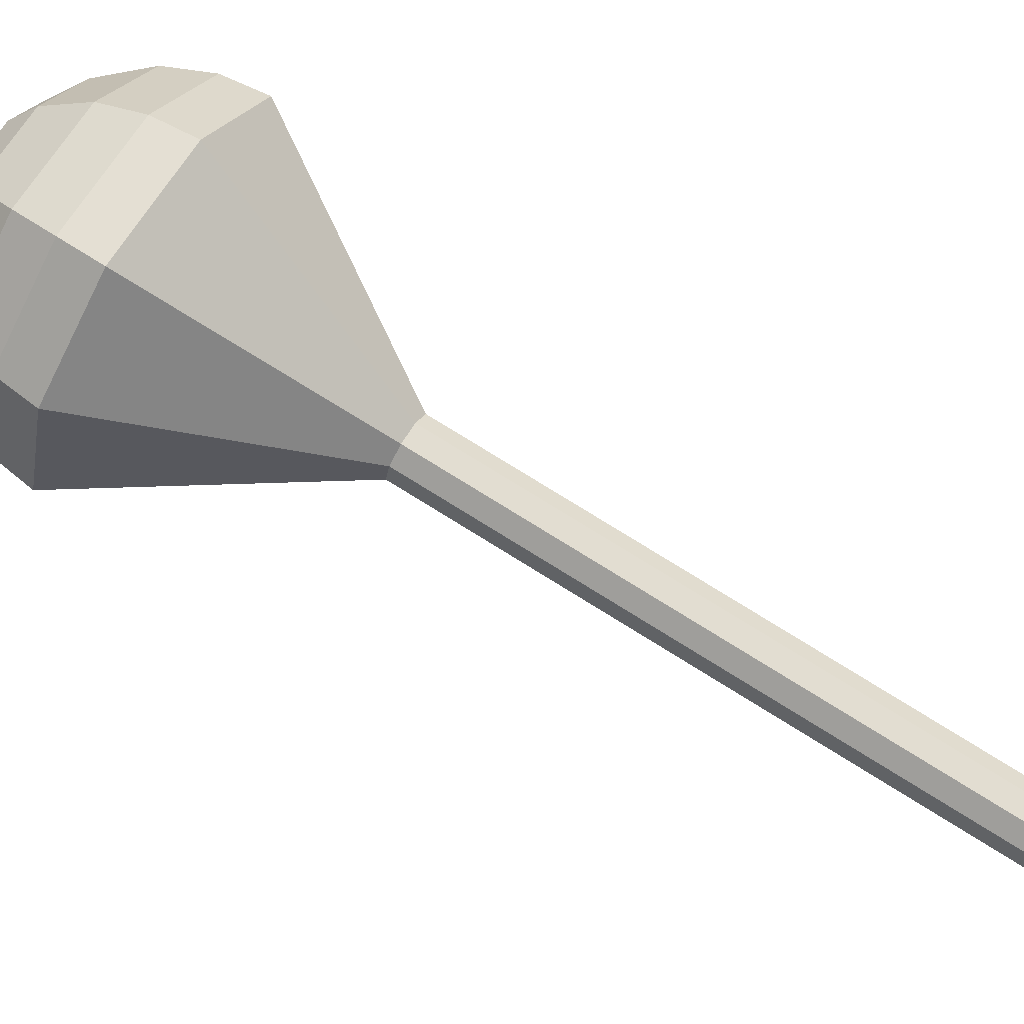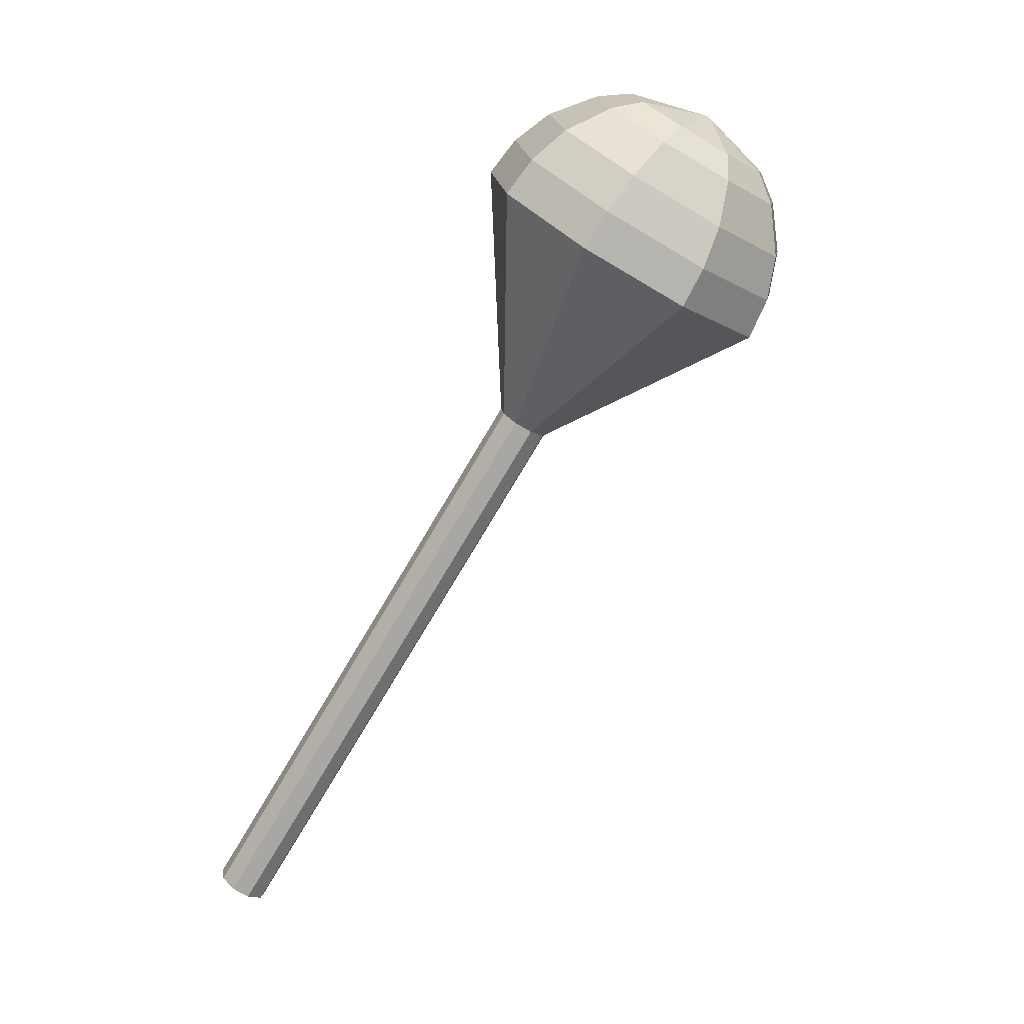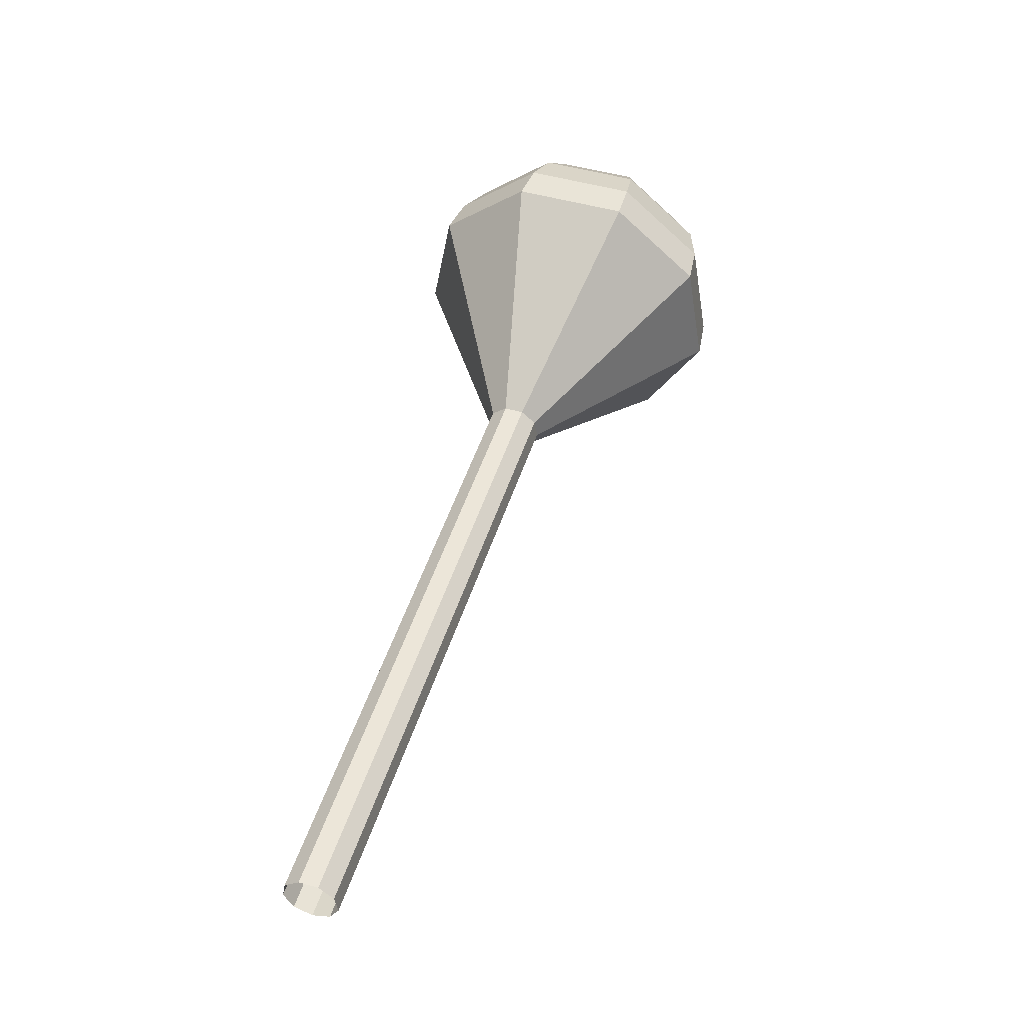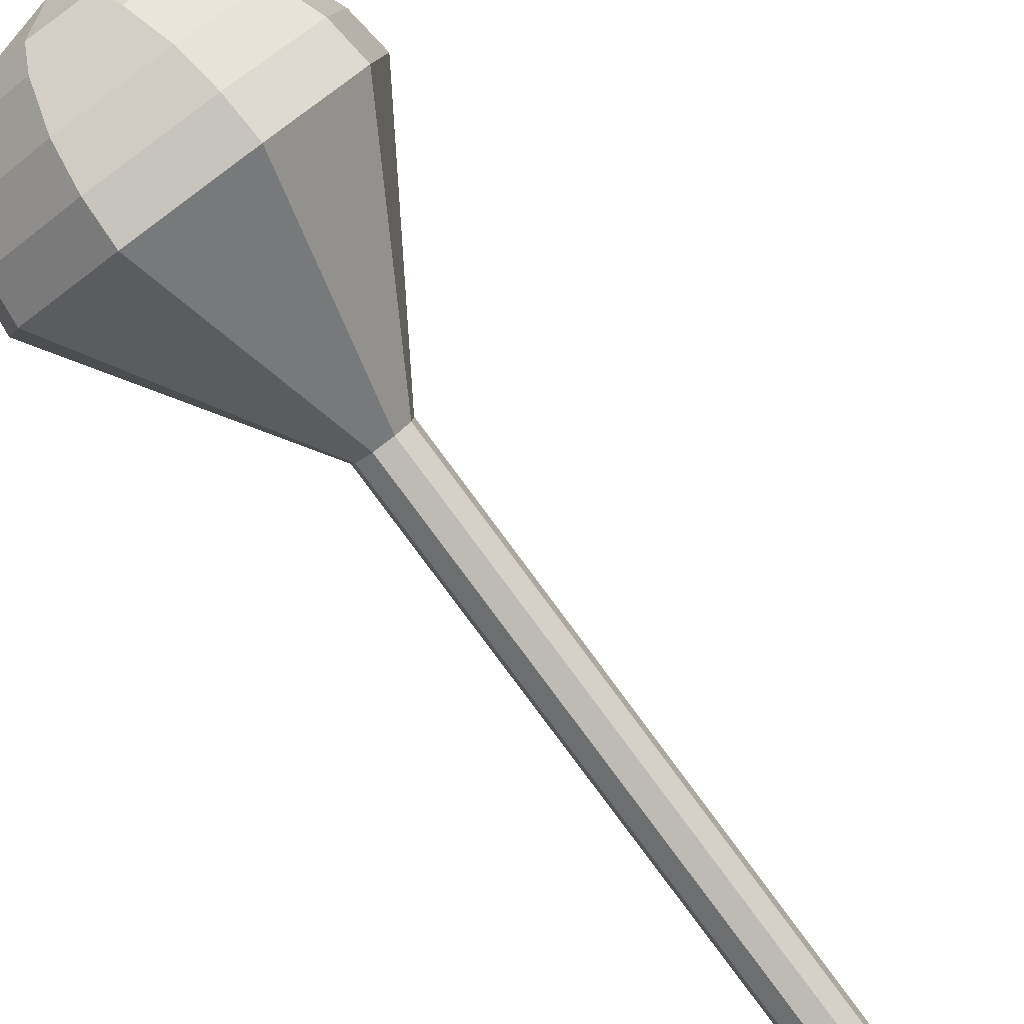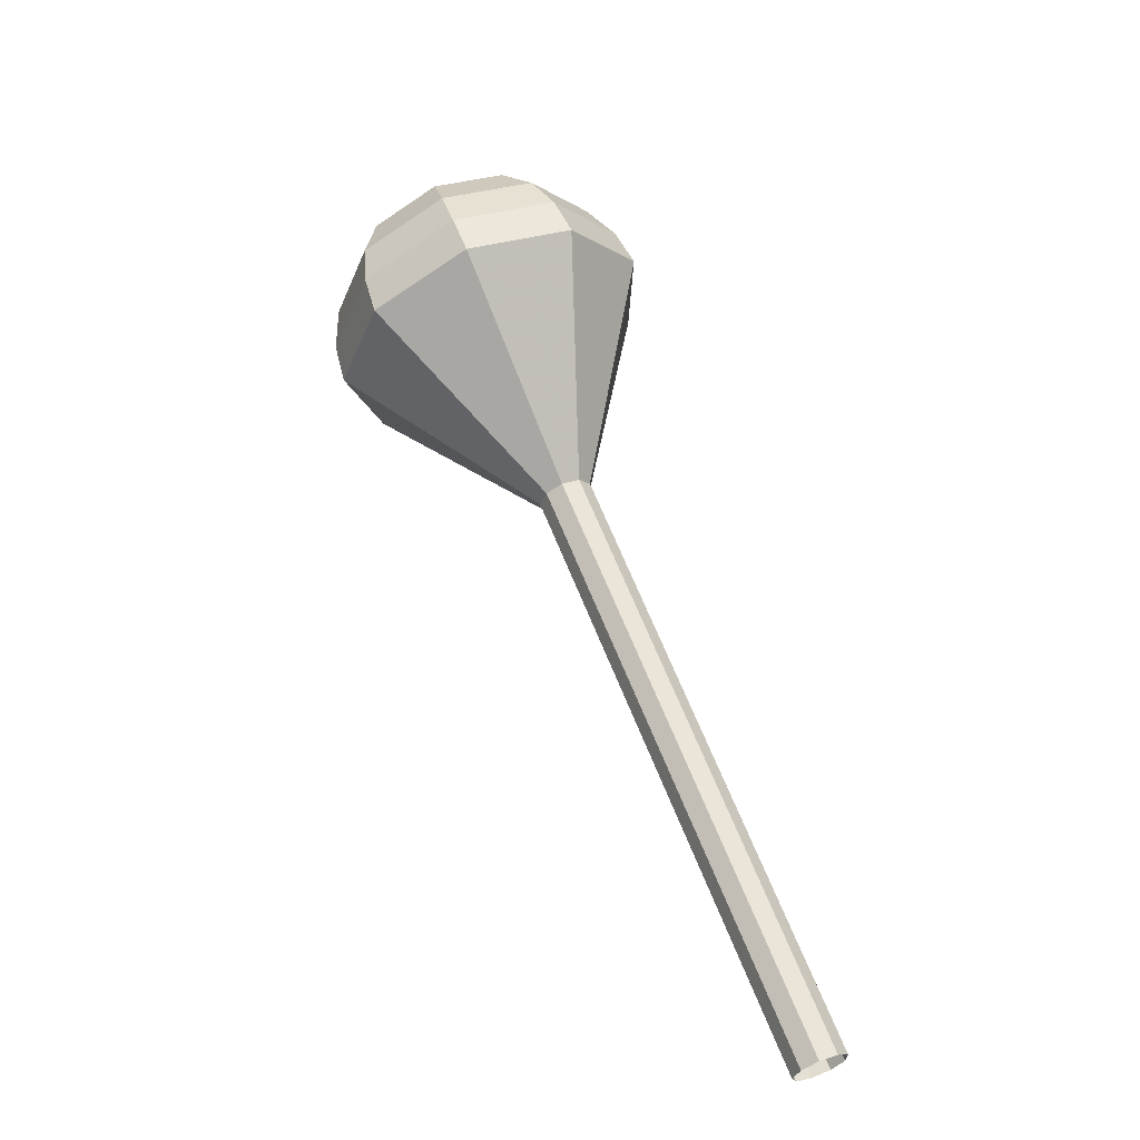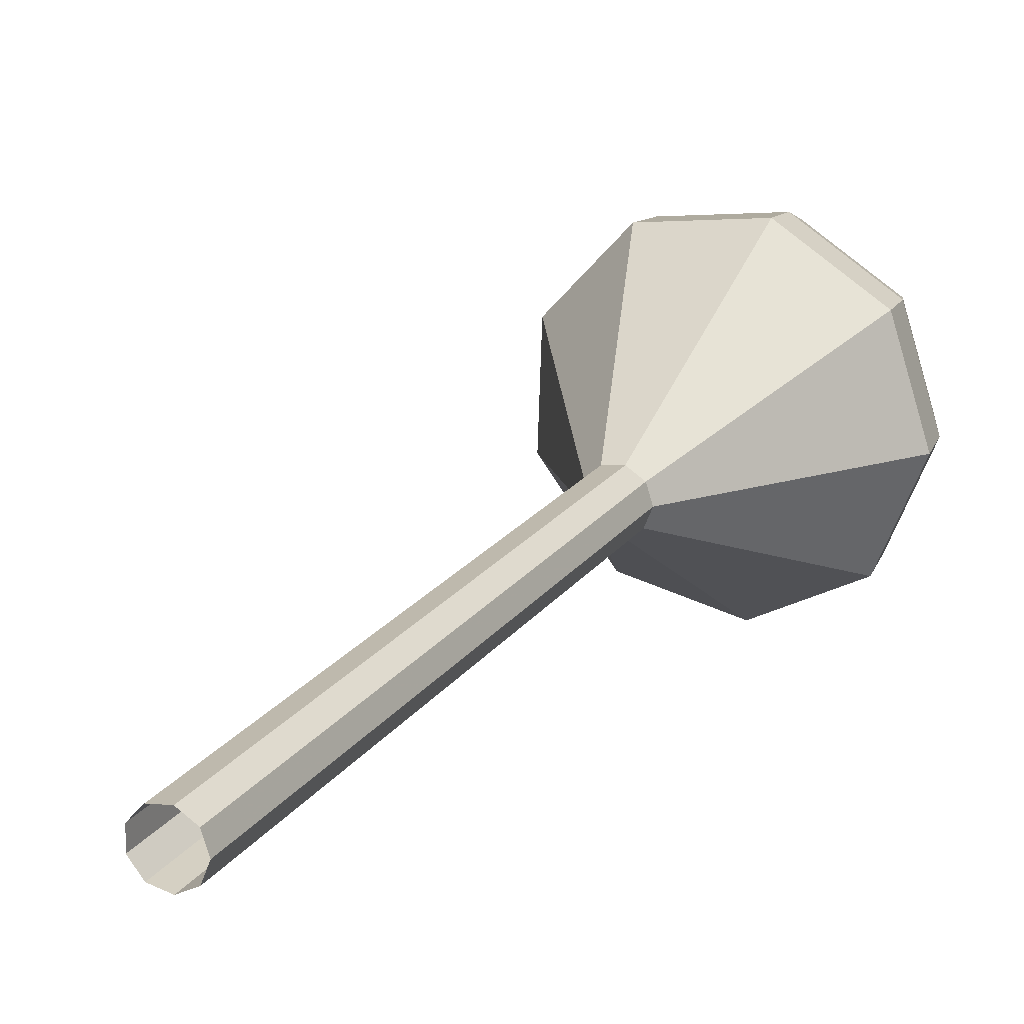
<metadata>
{"format":"obj","ext":"obj","renderer":"f3d","projection":"perspective","resolution":1024,"background":"white","views":[{"elev":27.1,"azim":135.1,"up":"+Y"},{"elev":25.9,"azim":31.1,"up":"+Z"},{"elev":-13.8,"azim":-7.8,"up":"+Z"},{"elev":-51.3,"azim":63.1,"up":"+Y"},{"elev":-52.4,"azim":-178.8,"up":"+Z"},{"elev":-6.3,"azim":-130.0,"up":"+Y"}]}
</metadata>
<code>
g tube1
v 113.5 105.1 160.5
v 113.8 105.8 160.1
v 113.5 106.6 159.8
v 112.8 107 159.9
v 112 107 160.3
v 111.5 106.4 160.7
v 111.5 105.7 161.1
v 112.1 105 161.1
v 112.9 104.8 160.9
v 113.5 105.1 160.5
v 115.2 107 164.5
v 115.4 107.7 164.1
v 115.1 108.5 163.8
v 114.4 108.9 163.9
v 113.6 108.9 164.3
v 113.2 108.3 164.7
v 113.2 107.5 165.1
v 113.8 106.9 165.1
v 114.5 106.7 164.9
v 115.2 107 164.5
v 116.9 108.9 168.5
v 117.1 109.6 168.1
v 116.8 110.3 167.8
v 116.1 110.8 167.9
v 115.3 110.8 168.3
v 114.8 110.2 168.7
v 114.9 109.4 169.1
v 115.4 108.8 169.1
v 116.2 108.6 168.9
v 116.9 108.9 168.5
v 118.6 110.8 172.5
v 118.8 111.5 172.1
v 118.5 112.2 171.8
v 117.8 112.7 171.9
v 117 112.6 172.3
v 116.5 112.1 172.7
v 116.6 111.3 173.1
v 117.1 110.7 173.2
v 117.9 110.4 172.9
v 118.6 110.8 172.5
v 120.2 112.6 176.5
v 120.5 113.3 176.1
v 120.2 114.1 175.8
v 119.4 114.6 175.9
v 118.7 114.5 176.3
v 118.2 114 176.7
v 118.2 113.2 177.1
v 118.8 112.5 177.2
v 119.6 112.3 176.9
v 120.2 112.6 176.5
v 123.6 116.4 184.5
v 123.8 117.1 184.1
v 123.5 117.9 183.8
v 122.8 118.3 183.9
v 122 118.3 184.3
v 121.5 117.7 184.7
v 121.6 117 185.1
v 122.1 116.3 185.2
v 122.9 116.1 184.9
v 123.6 116.4 184.5
v 131.6 116 192.5
v 133 120.2 189.9
v 131.1 124.8 188.6
v 126.8 127.6 189
v 122.2 127.3 191.1
v 119.3 124.1 193.9
v 119.5 119.4 196
v 122.8 115.5 196.4
v 127.6 114.1 195.1
v 131.6 116 192.5
v 132.1 116.9 194.1
v 133.4 121 191.6
v 131.6 125.4 190.3
v 127.5 128.1 190.7
v 123 127.9 192.8
v 120.2 124.7 195.4
v 120.4 120.2 197.4
v 123.6 116.4 197.9
v 128.2 115.1 196.6
v 132.1 116.9 194.1
v 132.2 118.2 195.7
v 133.4 121.8 193.4
v 131.8 125.8 192.3
v 128.1 128.2 192.7
v 124 128 194.5
v 121.5 125.1 196.9
v 121.7 121.1 198.7
v 124.6 117.7 199.1
v 128.7 116.5 197.9
v 132.2 118.2 195.7
v 131.7 119.9 197.3
v 132.6 122.7 195.6
v 131.4 125.8 194.7
v 128.6 127.6 195
v 125.5 127.4 196.4
v 123.6 125.3 198.2
v 123.7 122.2 199.5
v 125.9 119.6 199.9
v 129 118.7 199
v 131.7 119.9 197.3
v 131 121.2 198.1
v 131.7 123.2 196.8
v 130.8 125.5 196.1
v 128.7 126.8 196.4
v 126.5 126.7 197.4
v 125.1 125.1 198.7
v 125.2 122.8 199.7
v 126.8 120.9 200
v 129.1 120.3 199.3
v 131 121.2 198.1
v 128.7 124 198.8
v 128.7 124 198.8
v 128.7 124 198.8
v 128.7 124 198.8
v 128.7 124 198.8
v 128.7 124 198.8
v 128.7 124 198.8
v 128.7 124 198.8
v 128.7 124 198.8
v 128.7 124 198.8
f 1 2 12
f 12 11 1
f 2 3 13
f 13 12 2
f 3 4 14
f 14 13 3
f 4 5 15
f 15 14 4
f 5 6 16
f 16 15 5
f 6 7 17
f 17 16 6
f 7 8 18
f 18 17 7
f 8 9 19
f 19 18 8
f 9 10 20
f 20 19 9
f 11 12 22
f 22 21 11
f 12 13 23
f 23 22 12
f 13 14 24
f 24 23 13
f 14 15 25
f 25 24 14
f 15 16 26
f 26 25 15
f 16 17 27
f 27 26 16
f 17 18 28
f 28 27 17
f 18 19 29
f 29 28 18
f 19 20 30
f 30 29 19
f 21 22 32
f 32 31 21
f 22 23 33
f 33 32 22
f 23 24 34
f 34 33 23
f 24 25 35
f 35 34 24
f 25 26 36
f 36 35 25
f 26 27 37
f 37 36 26
f 27 28 38
f 38 37 27
f 28 29 39
f 39 38 28
f 29 30 40
f 40 39 29
f 31 32 42
f 42 41 31
f 32 33 43
f 43 42 32
f 33 34 44
f 44 43 33
f 34 35 45
f 45 44 34
f 35 36 46
f 46 45 35
f 36 37 47
f 47 46 36
f 37 38 48
f 48 47 37
f 38 39 49
f 49 48 38
f 39 40 50
f 50 49 39
f 41 42 52
f 52 51 41
f 42 43 53
f 53 52 42
f 43 44 54
f 54 53 43
f 44 45 55
f 55 54 44
f 45 46 56
f 56 55 45
f 46 47 57
f 57 56 46
f 47 48 58
f 58 57 47
f 48 49 59
f 59 58 48
f 49 50 60
f 60 59 49
f 51 52 62
f 62 61 51
f 52 53 63
f 63 62 52
f 53 54 64
f 64 63 53
f 54 55 65
f 65 64 54
f 55 56 66
f 66 65 55
f 56 57 67
f 67 66 56
f 57 58 68
f 68 67 57
f 58 59 69
f 69 68 58
f 59 60 70
f 70 69 59
f 61 62 72
f 72 71 61
f 62 63 73
f 73 72 62
f 63 64 74
f 74 73 63
f 64 65 75
f 75 74 64
f 65 66 76
f 76 75 65
f 66 67 77
f 77 76 66
f 67 68 78
f 78 77 67
f 68 69 79
f 79 78 68
f 69 70 80
f 80 79 69
f 71 72 82
f 82 81 71
f 72 73 83
f 83 82 72
f 73 74 84
f 84 83 73
f 74 75 85
f 85 84 74
f 75 76 86
f 86 85 75
f 76 77 87
f 87 86 76
f 77 78 88
f 88 87 77
f 78 79 89
f 89 88 78
f 79 80 90
f 90 89 79
f 81 82 92
f 92 91 81
f 82 83 93
f 93 92 82
f 83 84 94
f 94 93 83
f 84 85 95
f 95 94 84
f 85 86 96
f 96 95 85
f 86 87 97
f 97 96 86
f 87 88 98
f 98 97 87
f 88 89 99
f 99 98 88
f 89 90 100
f 100 99 89
f 91 92 102
f 102 101 91
f 92 93 103
f 103 102 92
f 93 94 104
f 104 103 93
f 94 95 105
f 105 104 94
f 95 96 106
f 106 105 95
f 96 97 107
f 107 106 96
f 97 98 108
f 108 107 97
f 98 99 109
f 109 108 98
f 99 100 110
f 110 109 99
f 101 102 112
f 112 111 101
f 102 103 113
f 113 112 102
f 103 104 114
f 114 113 103
f 104 105 115
f 115 114 104
f 105 106 116
f 116 115 105
f 106 107 117
f 117 116 106
f 107 108 118
f 118 117 107
f 108 109 119
f 119 118 108
f 109 110 120
f 120 119 109
g

</code>
